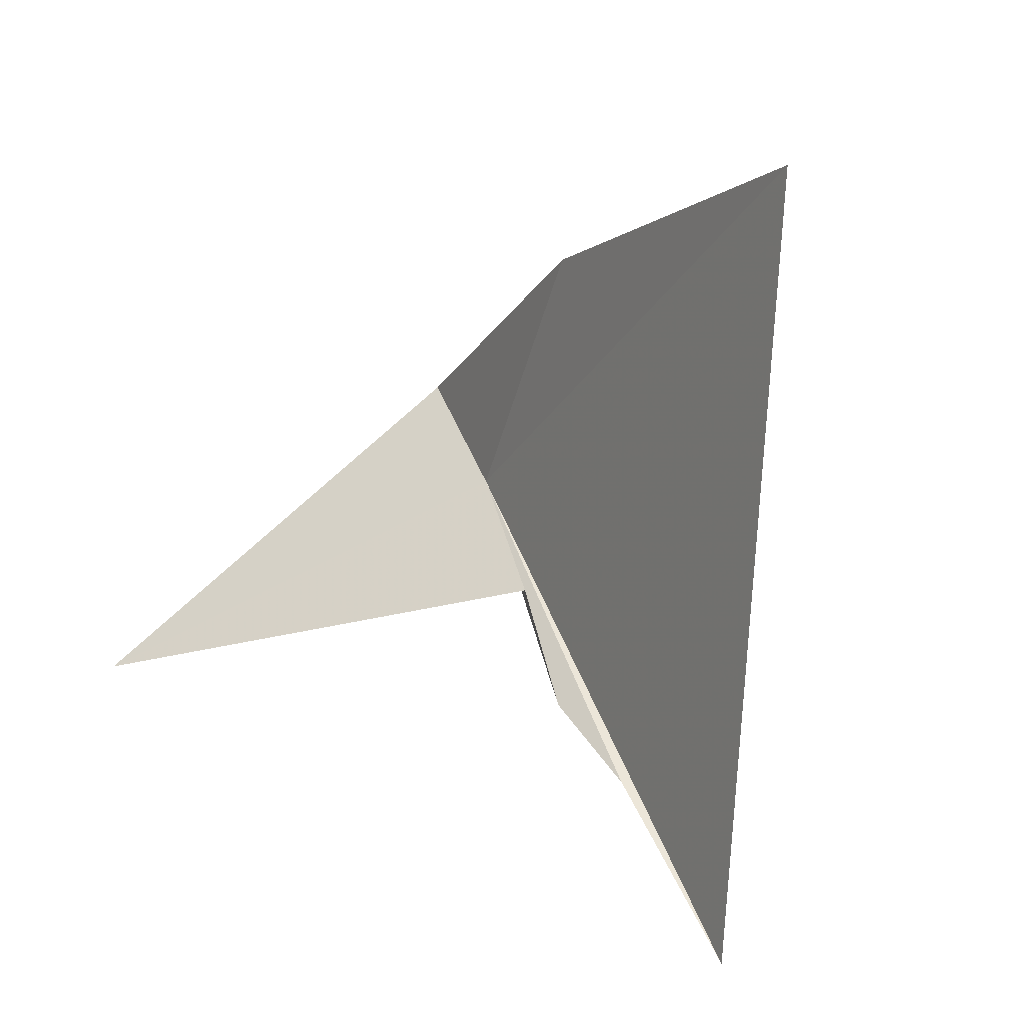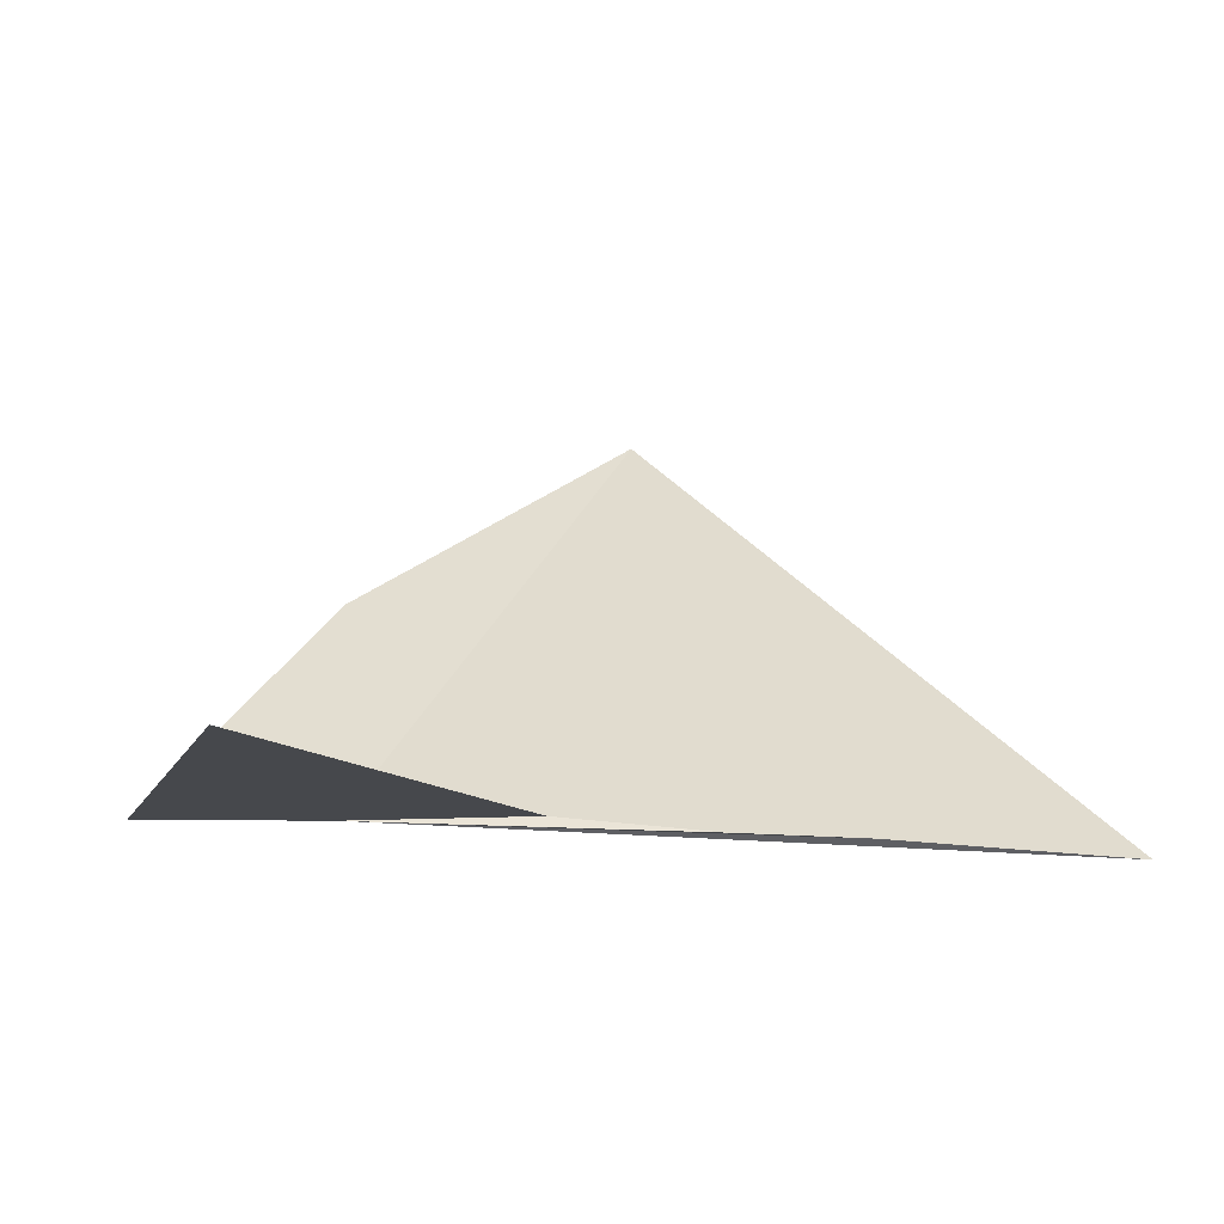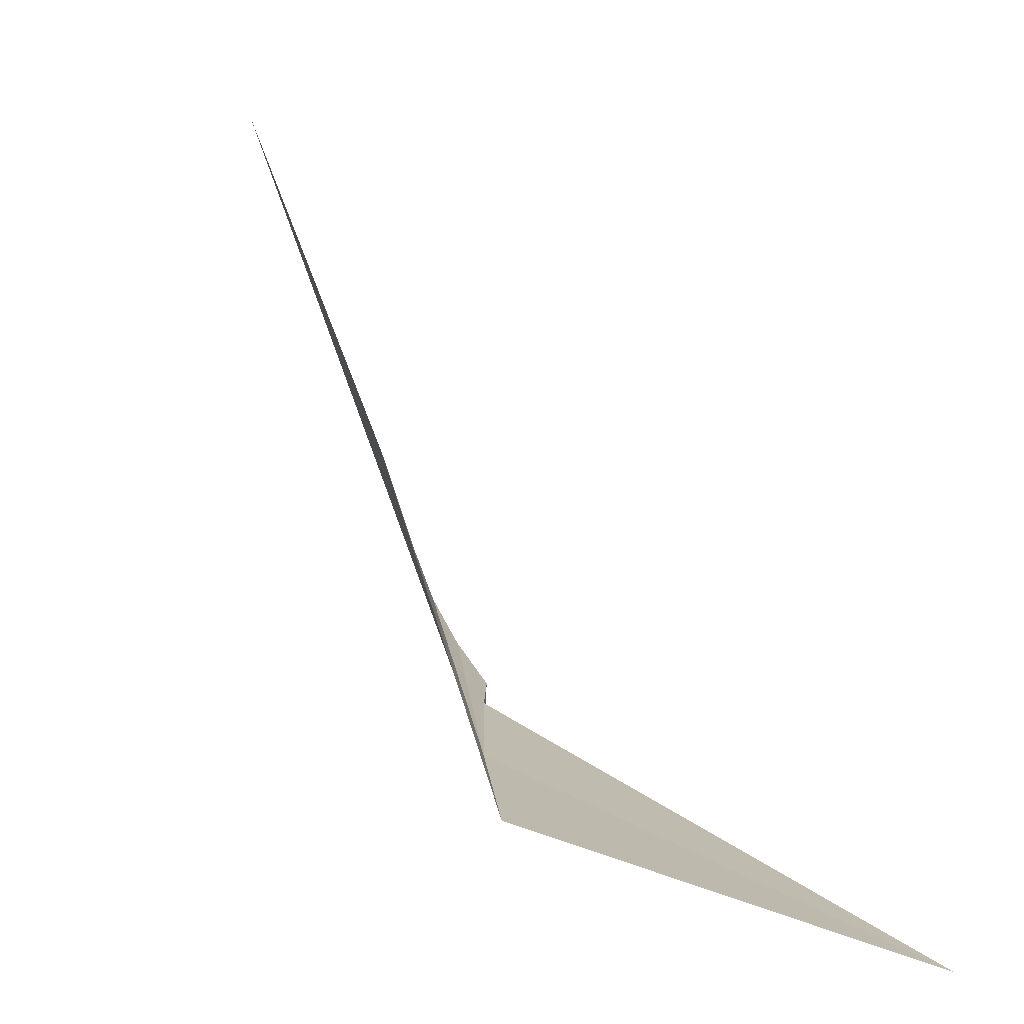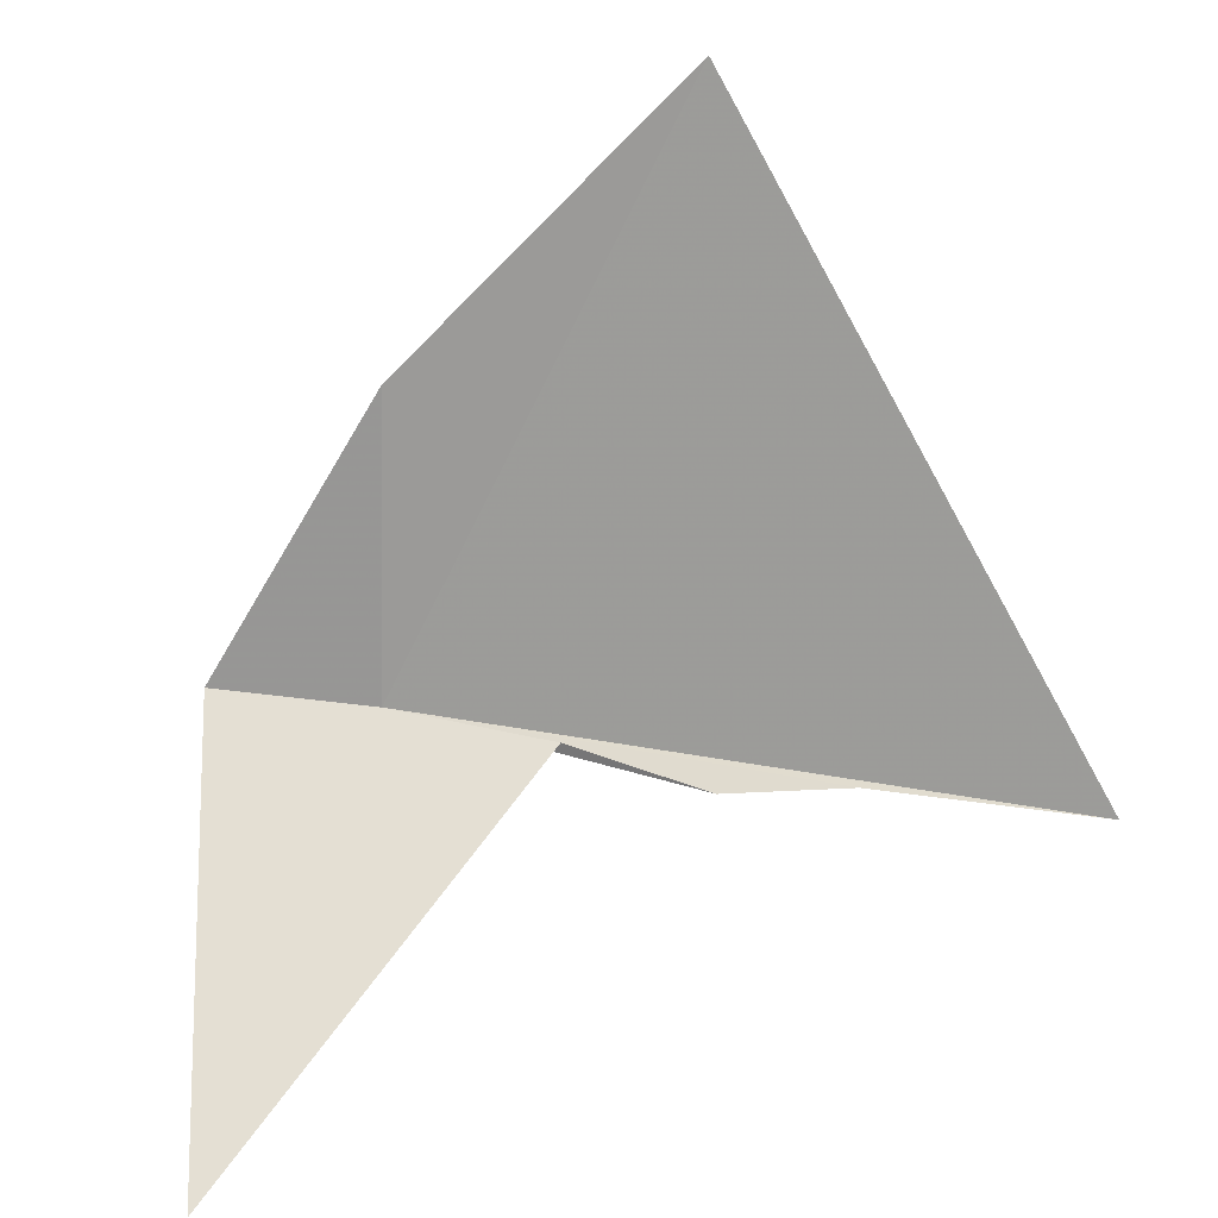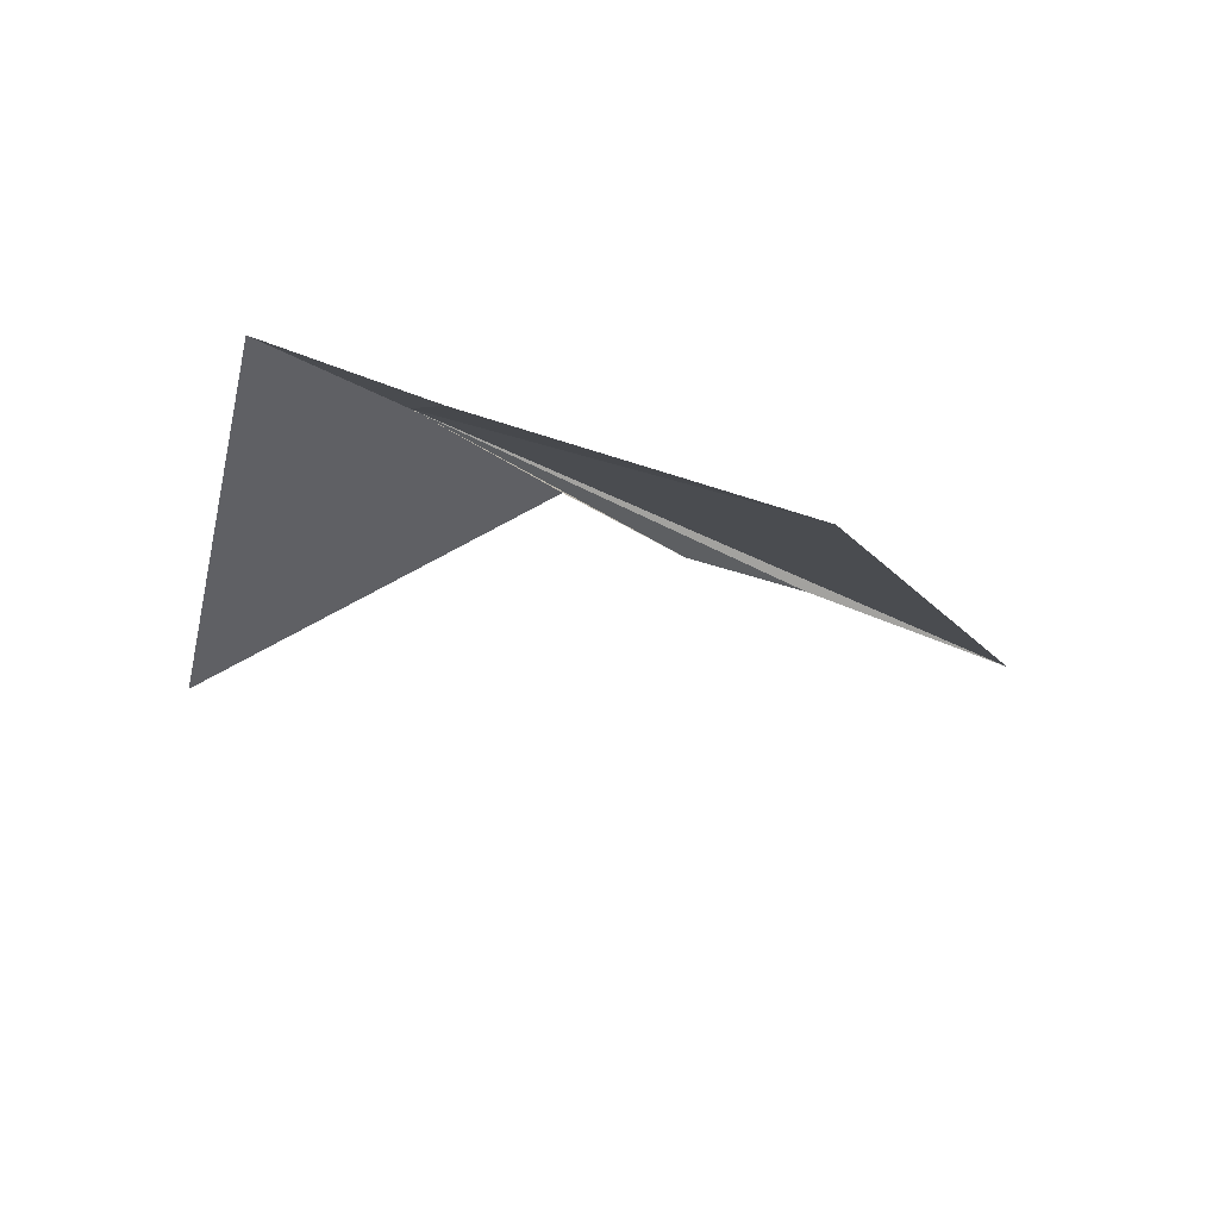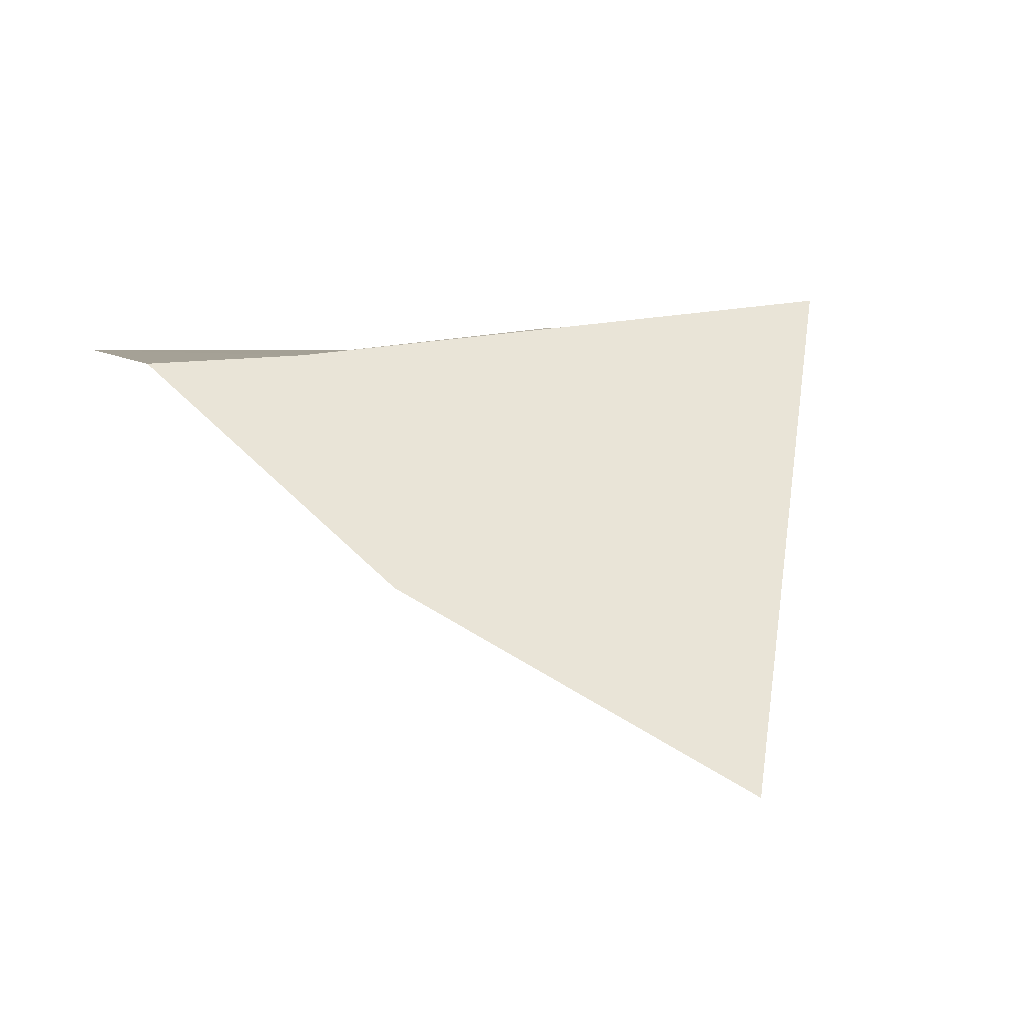
<metadata>
{"format":"obj","ext":"obj","renderer":"f3d","projection":"perspective","resolution":1024,"background":"white","views":[{"elev":46.1,"azim":44.0,"up":"+Z"},{"elev":-36.8,"azim":-28.9,"up":"+Z"},{"elev":11.9,"azim":-121.9,"up":"+Z"},{"elev":37.3,"azim":-14.3,"up":"+Z"},{"elev":20.9,"azim":-4.5,"up":"+Y"},{"elev":74.5,"azim":-15.2,"up":"+Y"}]}
</metadata>
<code>
v -5.138 -1.59 -20.21
v -4.311 -2.093 -20.21
v -3.612 -2.536 -20.34
v -6.532 -3.688 -21.4
v -2.924 -2.74 -20.27
v -4.969 -1.095 -18.58
v -3.341 -1.179 -16.94
v -1.735 -3.252 -20.31
v -6.004 -1.168 -20.24
f 1 2 3
f 1 4 2
f 1 3 5
f 1 7 6
f 1 5 8
f 1 9 4
f 1 8 7
f 1 6 9

</code>
